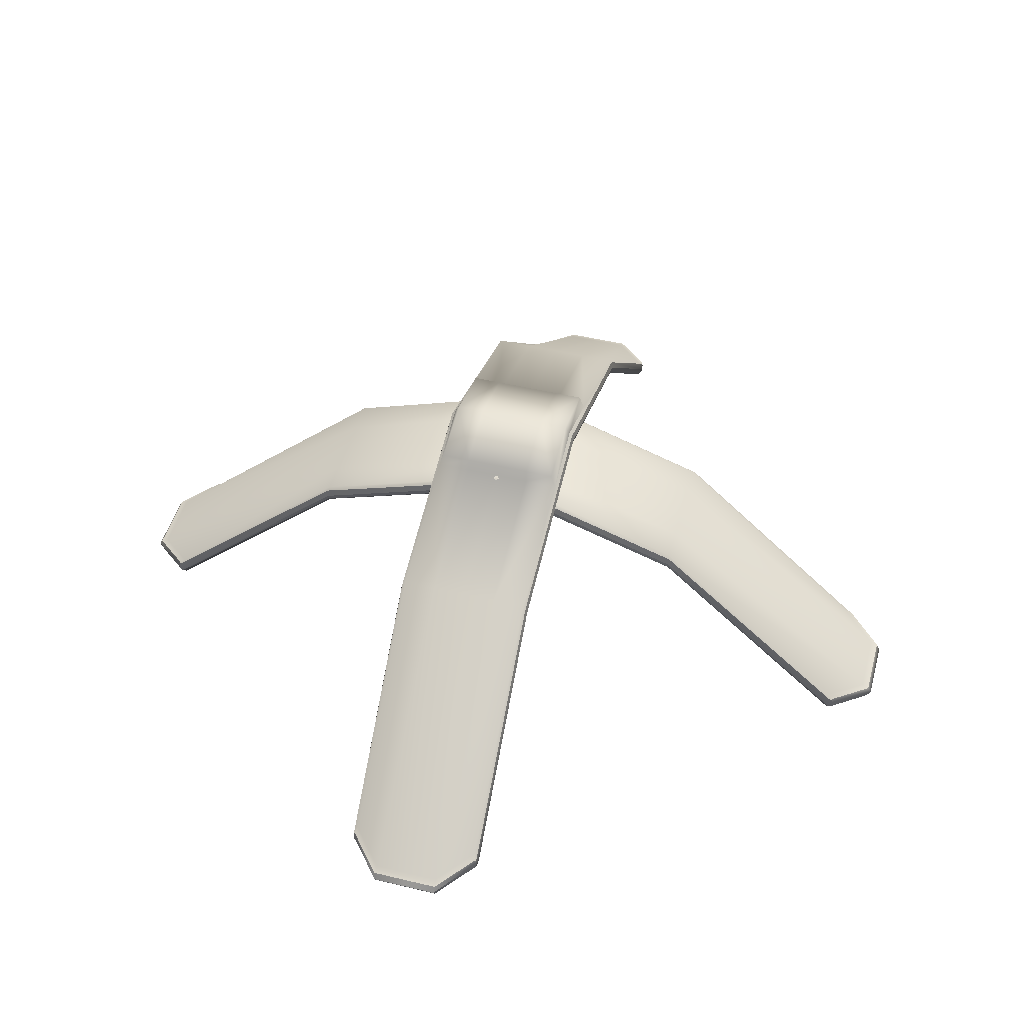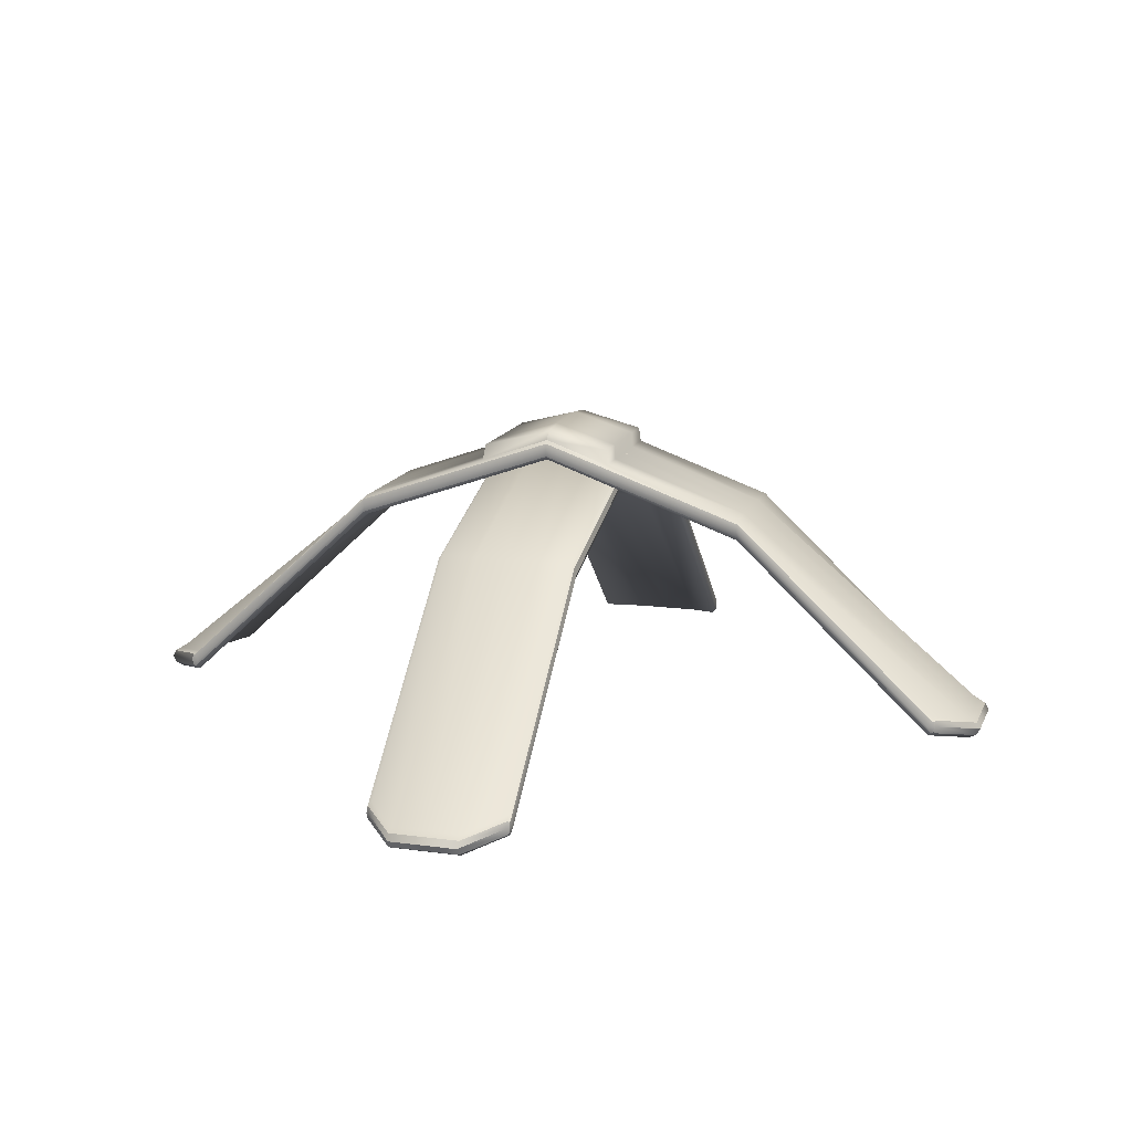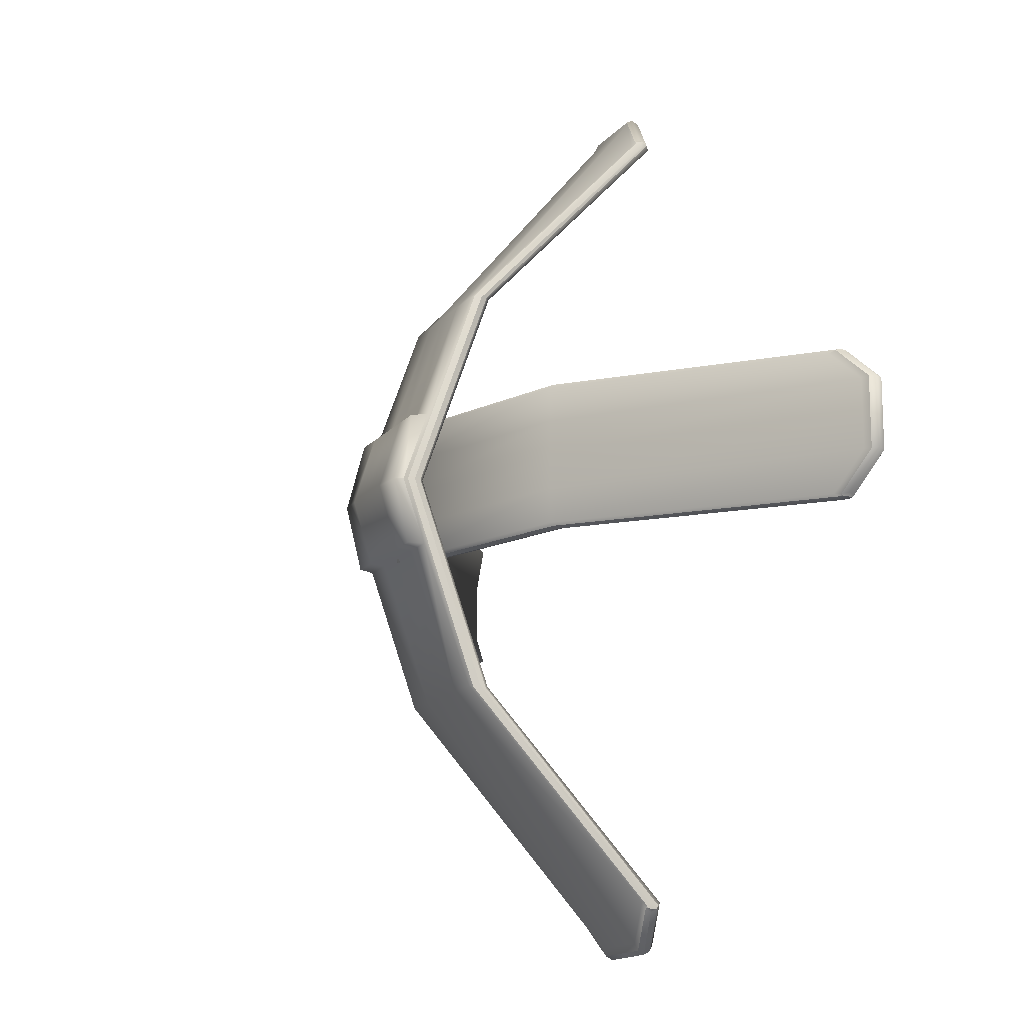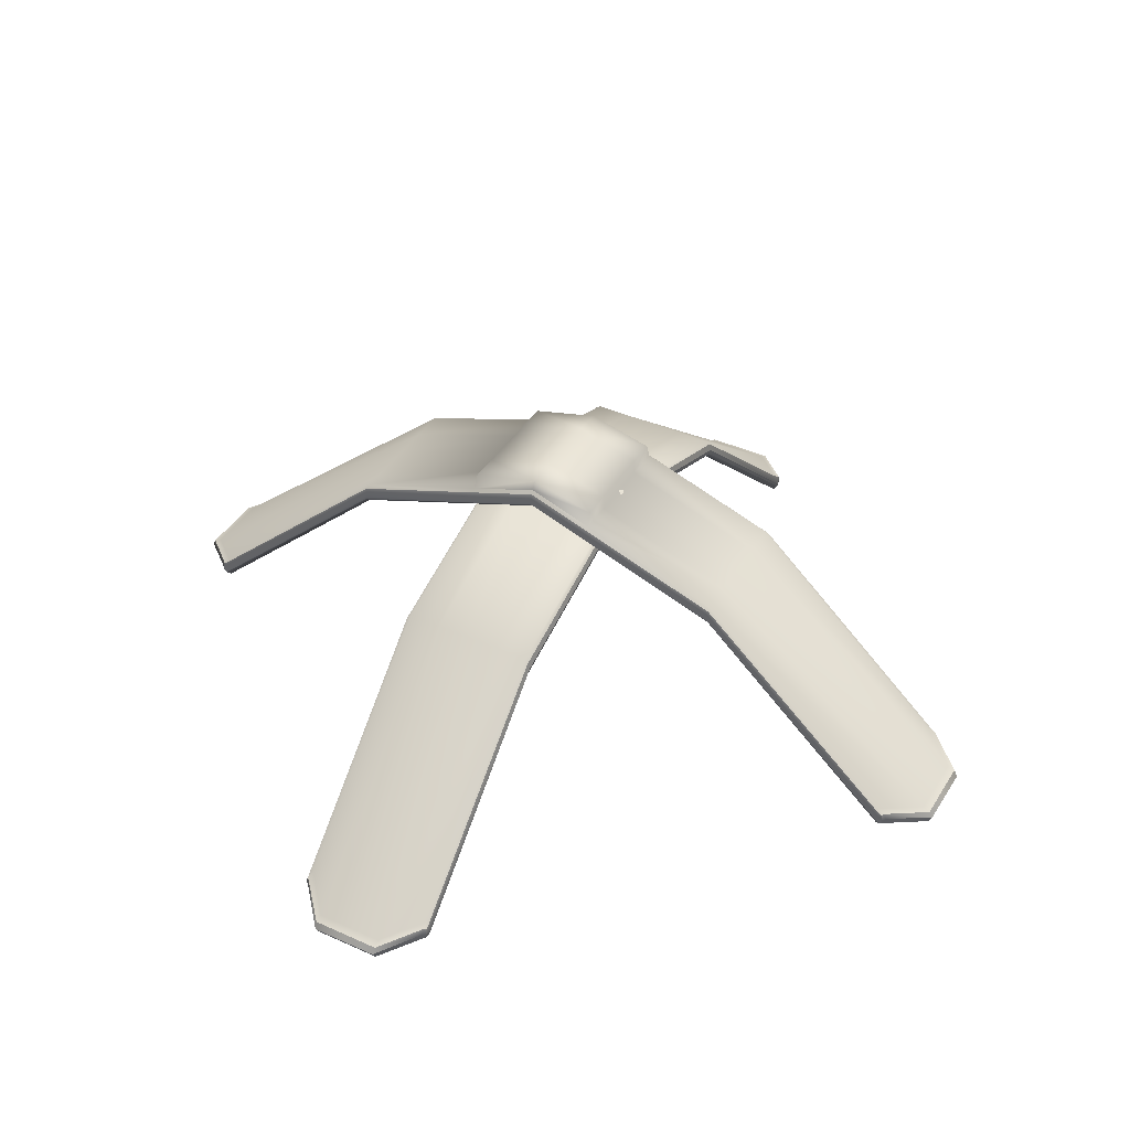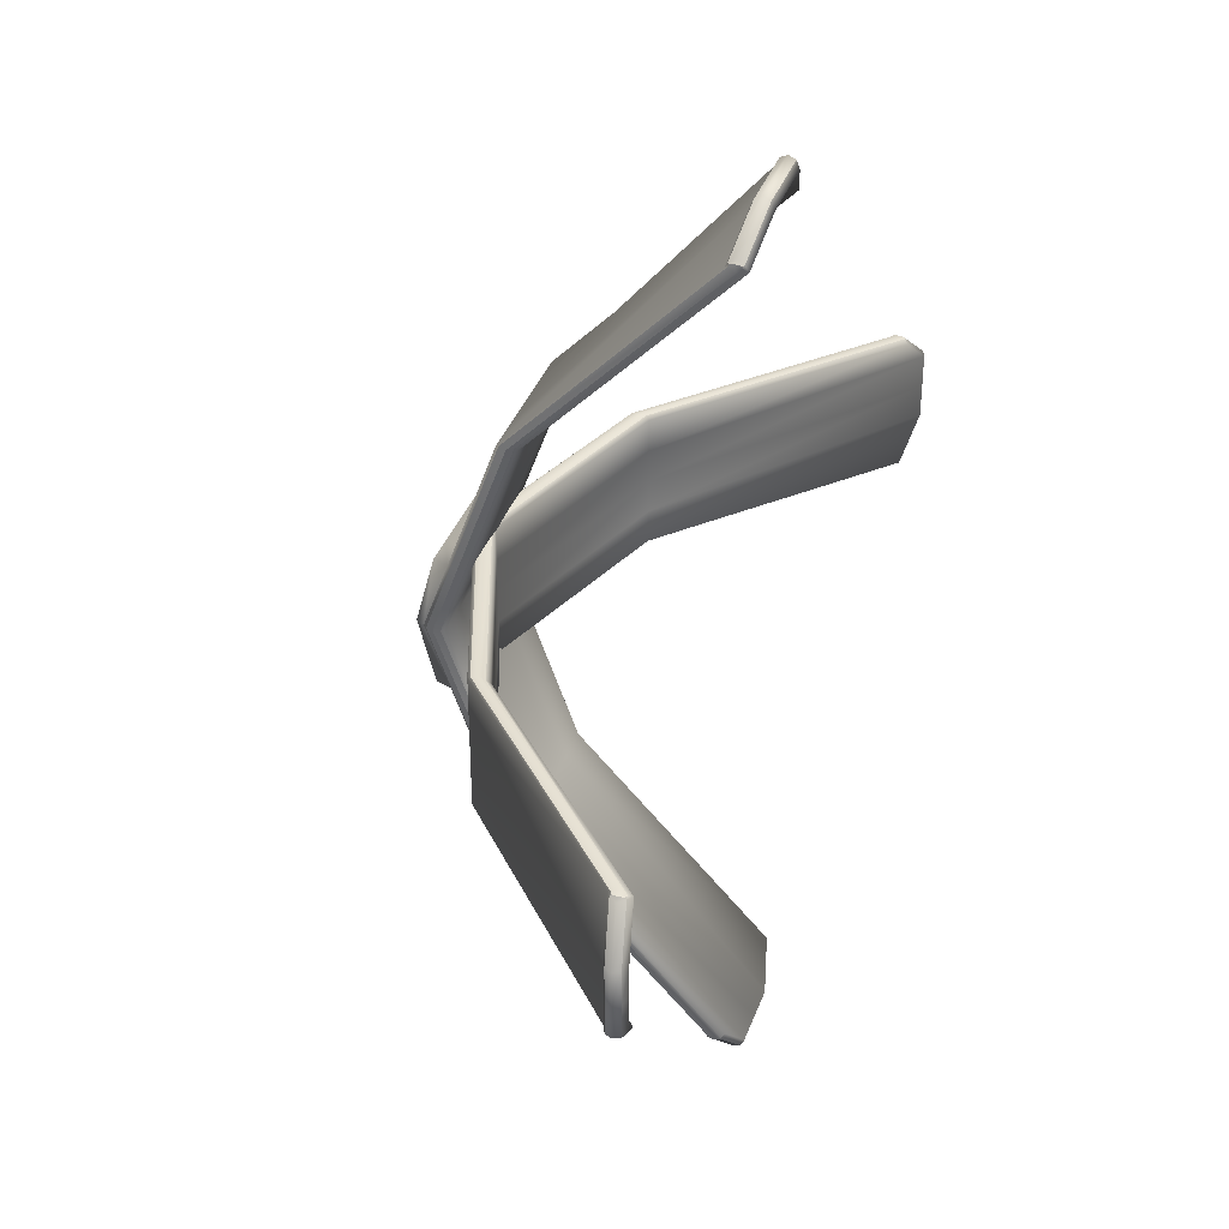
<metadata>
{"format":"obj","ext":"obj","renderer":"f3d","projection":"perspective","resolution":1024,"background":"white","views":[{"elev":47.5,"azim":15.2,"up":"+Z"},{"elev":14.4,"azim":-73.1,"up":"+Z"},{"elev":-15.4,"azim":64.6,"up":"+Y"},{"elev":40.7,"azim":-61.0,"up":"+Z"},{"elev":37.2,"azim":108.9,"up":"+Y"}]}
</metadata>
<code>
g default
v -1.29 2.11 14.76
v -1.29 2.112 14.76
v -1.291 2.113 14.76
v -1.291 2.112 14.76
v -1.291 2.11 14.76
v -1.29 2.111 14.76
v -1.331 2.113 14.76
v -1.332 2.112 14.76
v -1.332 2.11 14.76
v -1.332 2.111 14.76
v -1.331 2.11 14.76
v -1.331 2.112 14.76
v -1.291 1.869 14.76
v -1.29 1.87 14.76
v -1.29 1.872 14.76
v -1.29 1.871 14.76
v -1.291 1.872 14.76
v -1.291 1.87 14.76
v -1.332 1.872 14.76
v -1.332 1.87 14.76
v -1.331 1.869 14.76
v -1.331 1.87 14.76
v -1.331 1.872 14.76
v -1.332 1.871 14.76
v -1.291 1.872 14.76
v -1.29 1.871 14.76
v -1.291 1.87 14.76
v -1.332 1.871 14.76
v -1.331 1.872 14.76
v -1.331 1.87 14.76
v -1.29 2.111 14.76
v -1.291 2.11 14.76
v -1.291 2.112 14.76
v -1.331 2.112 14.76
v -1.331 2.11 14.76
v -1.332 2.111 14.76
v -1.29 2.112 14.76
v -1.332 2.112 14.76
v -1.29 1.87 14.76
v -1.332 1.87 14.76
v -1.29 1.87 14.76
v -1.332 1.87 14.76
v -1.29 2.112 14.76
v -1.332 2.112 14.76
v -1.331 1.991 14.84
v -1.291 1.991 14.84
v -1.29 1.991 14.84
v -1.29 1.991 14.84
v -1.29 1.991 14.83
v -1.291 1.991 14.83
v -1.331 1.991 14.83
v -1.332 1.991 14.83
v -1.332 1.991 14.84
v -1.332 1.991 14.84
v -1.291 1.932 14.82
v -1.331 1.932 14.82
v -1.332 1.931 14.82
v -1.332 1.932 14.81
v -1.332 1.931 14.81
v -1.331 1.932 14.81
v -1.291 1.932 14.81
v -1.29 1.931 14.81
v -1.29 1.932 14.81
v -1.29 1.931 14.82
v -1.291 2.05 14.82
v -1.331 2.05 14.82
v -1.332 2.051 14.82
v -1.332 2.05 14.81
v -1.332 2.051 14.81
v -1.331 2.05 14.81
v -1.291 2.05 14.81
v -1.29 2.051 14.81
v -1.29 2.05 14.81
v -1.29 2.051 14.82
v -1.321 2.05 14.82
v -1.321 1.932 14.82
v -1.321 1.861 14.76
v -1.321 1.859 14.76
v -1.321 1.858 14.76
v -1.321 1.859 14.75
v -1.321 1.861 14.75
v -1.321 1.932 14.81
v -1.321 1.991 14.83
v -1.321 2.05 14.81
v -1.321 2.121 14.75
v -1.321 2.123 14.75
v -1.321 2.124 14.76
v -1.321 2.123 14.76
v -1.321 2.121 14.76
v -1.311 2.05 14.82
v -1.311 1.932 14.82
v -1.311 1.861 14.76
v -1.311 1.859 14.76
v -1.311 1.858 14.76
v -1.311 1.859 14.75
v -1.311 1.861 14.75
v -1.311 1.932 14.81
v -1.311 1.991 14.83
v -1.311 2.05 14.81
v -1.311 2.121 14.75
v -1.311 2.123 14.75
v -1.311 2.124 14.76
v -1.311 2.123 14.76
v -1.311 2.121 14.76
v -1.301 2.05 14.82
v -1.301 1.932 14.82
v -1.301 1.861 14.76
v -1.301 1.859 14.76
v -1.301 1.858 14.76
v -1.301 1.859 14.75
v -1.301 1.861 14.75
v -1.301 1.932 14.81
v -1.301 1.991 14.83
v -1.301 2.05 14.81
v -1.301 2.121 14.75
v -1.301 2.123 14.75
v -1.301 2.124 14.76
v -1.301 2.123 14.76
v -1.301 2.121 14.76
v -1.331 1.972 14.83
v -1.321 1.972 14.83
v -1.311 1.972 14.83
v -1.301 1.972 14.83
v -1.291 1.972 14.83
v -1.29 1.972 14.83
v -1.29 1.972 14.83
v -1.29 1.972 14.83
v -1.291 1.972 14.83
v -1.301 1.972 14.83
v -1.311 1.972 14.83
v -1.321 1.972 14.83
v -1.331 1.972 14.83
v -1.332 1.972 14.83
v -1.332 1.972 14.83
v -1.332 1.972 14.83
v -1.332 2.012 14.83
v -1.331 2.012 14.83
v -1.321 2.012 14.83
v -1.311 2.012 14.83
v -1.301 2.012 14.83
v -1.291 2.012 14.83
v -1.29 2.012 14.83
v -1.29 2.012 14.83
v -1.29 2.012 14.83
v -1.291 2.012 14.83
v -1.301 2.012 14.83
v -1.311 2.012 14.83
v -1.321 2.012 14.83
v -1.331 2.012 14.83
v -1.332 2.012 14.83
v -1.332 2.012 14.83
v -1.301 1.991 14.84
v -1.301 1.972 14.84
v -1.293 1.972 14.84
v -1.293 1.991 14.84
v -1.329 1.991 14.84
v -1.329 1.972 14.84
v -1.321 1.972 14.84
v -1.321 1.991 14.84
v -1.311 1.972 14.84
v -1.311 1.991 14.84
v -1.329 2.011 14.84
v -1.321 2.011 14.84
v -1.311 2.011 14.84
v -1.301 2.011 14.84
v -1.293 2.011 14.84
g pCube4 group5
f 105 140 141 65
f 146 114 71 145
f 5 4 118 119
f 4 3 117 118
f 73 74 142 143
f 74 65 141 142
f 66 67 136 137
f 67 68 151 136
f 13 18 108 109
f 18 17 107 108
f 143 144 72 73
f 144 145 71 72
f 25 27 110 111
f 27 13 109 110
f 149 150 69 70
f 150 151 68 69
f 3 33 116 117
f 33 32 115 116
f 6 1 2 37
f 2 3 4 37
f 4 5 6 37
f 12 7 8 38
f 8 9 10 38
f 10 11 12 38
f 18 13 14 39
f 14 15 16 39
f 16 17 18 39
f 24 19 20 40
f 20 21 22 40
f 22 23 24 40
f 27 25 26 41
f 26 15 14 41
f 14 13 27 41
f 20 19 28 42
f 28 29 30 42
f 30 21 20 42
f 33 3 2 43
f 2 1 31 43
f 31 32 33 43
f 36 9 8 44
f 8 7 34 44
f 34 35 36 44
f 106 107 17 55
f 64 55 17 16
f 63 64 16 15
f 15 26 62 63
f 26 25 61 62
f 111 112 61 25
f 29 28 59 60
f 28 19 58 59
f 57 58 19 24
f 56 57 24 23
f 152 153 154 155
f 45 54 135 120
f 54 53 134 135
f 133 134 53 52
f 132 133 52 51
f 128 129 113 50
f 127 128 50 49
f 126 127 49 48
f 48 47 125 126
f 47 46 124 125
f 119 105 65 5
f 11 10 67 66
f 10 9 68 67
f 69 68 9 36
f 70 69 36 35
f 71 114 115 32
f 72 71 32 31
f 73 72 31 1
f 1 6 74 73
f 6 5 65 74
f 66 137 138 75
f 156 157 158 159
f 56 23 77 76
f 78 77 23 22
f 79 78 22 21
f 80 79 21 30
f 81 80 30 29
f 29 60 82 81
f 83 131 132 51
f 149 70 84 148
f 85 84 70 35
f 86 85 35 34
f 87 86 34 7
f 88 87 7 12
f 89 88 12 11
f 11 66 75 89
f 75 138 139 90
f 159 158 160 161
f 76 77 92 91
f 93 92 77 78
f 94 93 78 79
f 95 94 79 80
f 96 95 80 81
f 81 82 97 96
f 98 130 131 83
f 148 84 99 147
f 100 99 84 85
f 101 100 85 86
f 102 101 86 87
f 103 102 87 88
f 104 103 88 89
f 89 75 90 104
f 90 139 140 105
f 161 160 153 152
f 91 92 107 106
f 108 107 92 93
f 109 108 93 94
f 110 109 94 95
f 111 110 95 96
f 96 97 112 111
f 113 129 130 98
f 147 99 114 146
f 115 114 99 100
f 116 115 100 101
f 117 116 101 102
f 118 117 102 103
f 119 118 103 104
f 104 90 105 119
f 120 56 76 121
f 122 121 76 91
f 123 122 91 106
f 124 123 106 55
f 125 124 55 64
f 126 125 64 63
f 63 62 127 126
f 62 61 128 127
f 61 112 129 128
f 130 129 112 97
f 131 130 97 82
f 132 131 82 60
f 60 59 133 132
f 59 58 134 133
f 135 134 58 57
f 120 135 57 56
f 137 136 54 45
f 163 162 156 159
f 164 163 159 161
f 165 164 161 152
f 166 165 152 155
f 142 141 46 47
f 143 142 47 48
f 48 49 144 143
f 49 50 145 144
f 113 146 145 50
f 98 147 146 113
f 83 148 147 98
f 51 149 148 83
f 51 52 150 149
f 52 53 151 150
f 136 151 53 54
f 123 124 154 153
f 124 46 155 154
f 45 120 157 156
f 120 121 158 157
f 121 122 160 158
f 122 123 153 160
f 138 137 162 163
f 137 45 156 162
f 139 138 163 164
f 140 139 164 165
f 141 140 165 166
f 46 141 166 155
g default
v -1.192 1.97 14.75
v -1.19 1.97 14.75
v -1.189 1.971 14.75
v -1.19 1.971 14.75
v -1.192 1.971 14.75
v -1.191 1.97 14.75
v -1.189 2.011 14.75
v -1.19 2.012 14.75
v -1.192 2.012 14.75
v -1.191 2.012 14.75
v -1.192 2.011 14.75
v -1.19 2.011 14.75
v -1.433 1.971 14.75
v -1.432 1.97 14.75
v -1.43 1.97 14.75
v -1.431 1.97 14.75
v -1.43 1.971 14.75
v -1.432 1.971 14.75
v -1.43 2.012 14.75
v -1.432 2.012 14.75
v -1.433 2.011 14.75
v -1.432 2.011 14.75
v -1.43 2.011 14.75
v -1.431 2.012 14.75
v -1.43 1.971 14.75
v -1.431 1.97 14.75
v -1.432 1.971 14.75
v -1.431 2.012 14.75
v -1.43 2.011 14.75
v -1.432 2.011 14.75
v -1.191 1.97 14.75
v -1.192 1.971 14.75
v -1.19 1.971 14.75
v -1.19 2.011 14.75
v -1.192 2.011 14.75
v -1.191 2.012 14.75
v -1.19 1.97 14.75
v -1.19 2.012 14.75
v -1.432 1.97 14.75
v -1.432 2.012 14.75
v -1.432 1.97 14.75
v -1.432 2.012 14.75
v -1.19 1.97 14.75
v -1.19 2.012 14.75
v -1.311 2.011 14.83
v -1.311 1.971 14.83
v -1.311 1.97 14.83
v -1.311 1.97 14.83
v -1.311 1.97 14.83
v -1.311 1.971 14.83
v -1.311 2.011 14.83
v -1.311 2.012 14.83
v -1.311 2.012 14.83
v -1.311 2.012 14.83
v -1.37 1.971 14.81
v -1.37 2.011 14.81
v -1.371 2.012 14.81
v -1.37 2.012 14.81
v -1.371 2.012 14.81
v -1.37 2.011 14.8
v -1.37 1.971 14.8
v -1.371 1.97 14.81
v -1.37 1.97 14.81
v -1.371 1.97 14.81
v -1.252 1.971 14.81
v -1.252 2.011 14.81
v -1.251 2.012 14.81
v -1.252 2.012 14.81
v -1.251 2.012 14.81
v -1.252 2.011 14.8
v -1.252 1.971 14.8
v -1.251 1.97 14.81
v -1.252 1.97 14.81
v -1.251 1.97 14.81
v -1.252 2.001 14.81
v -1.311 2.001 14.83
v -1.37 2.001 14.81
v -1.441 2.001 14.75
v -1.443 2.001 14.75
v -1.444 2.001 14.75
v -1.443 2.001 14.75
v -1.441 2.001 14.75
v -1.37 2.001 14.8
v -1.311 2.001 14.83
v -1.252 2.001 14.8
v -1.181 2.001 14.75
v -1.179 2.001 14.75
v -1.178 2.001 14.75
v -1.179 2.001 14.75
v -1.181 2.001 14.75
v -1.252 1.991 14.81
v -1.311 1.991 14.83
v -1.37 1.991 14.81
v -1.441 1.991 14.75
v -1.443 1.991 14.75
v -1.444 1.991 14.75
v -1.443 1.991 14.75
v -1.441 1.991 14.75
v -1.37 1.991 14.8
v -1.311 1.991 14.83
v -1.252 1.991 14.8
v -1.181 1.991 14.75
v -1.179 1.991 14.75
v -1.178 1.991 14.75
v -1.179 1.991 14.75
v -1.181 1.991 14.75
v -1.252 1.981 14.81
v -1.311 1.981 14.83
v -1.37 1.981 14.81
v -1.441 1.981 14.75
v -1.443 1.981 14.75
v -1.444 1.981 14.75
v -1.443 1.981 14.75
v -1.441 1.981 14.75
v -1.37 1.981 14.8
v -1.311 1.981 14.83
v -1.252 1.981 14.8
v -1.181 1.981 14.75
v -1.179 1.981 14.75
v -1.178 1.981 14.75
v -1.179 1.981 14.75
v -1.181 1.981 14.75
g group5 pCube2
f 273 274 212 231
f 282 283 237 216
f 171 170 287 288
f 170 169 286 287
f 239 240 213 214
f 240 231 212 213
f 232 233 220 211
f 233 234 219 220
f 179 184 277 278
f 184 183 276 277
f 214 215 238 239
f 215 216 237 238
f 191 193 279 280
f 193 179 278 279
f 217 218 235 236
f 218 219 234 235
f 169 199 285 286
f 199 198 284 285
f 172 167 168 203
f 168 169 170 203
f 170 171 172 203
f 178 173 174 204
f 174 175 176 204
f 176 177 178 204
f 184 179 180 205
f 180 181 182 205
f 182 183 184 205
f 190 185 186 206
f 186 187 188 206
f 188 189 190 206
f 193 191 192 207
f 192 181 180 207
f 180 179 193 207
f 186 185 194 208
f 194 195 196 208
f 196 187 186 208
f 199 169 168 209
f 168 167 197 209
f 197 198 199 209
f 202 175 174 210
f 174 173 200 210
f 200 201 202 210
f 275 276 183 221
f 230 221 183 182
f 229 230 182 181
f 181 192 228 229
f 192 191 227 228
f 280 281 227 191
f 195 194 225 226
f 194 185 224 225
f 223 224 185 190
f 222 223 190 189
f 274 275 221 212
f 211 220 223 222
f 220 219 224 223
f 225 224 219 218
f 226 225 218 217
f 227 281 282 216
f 228 227 216 215
f 229 228 215 214
f 214 213 230 229
f 213 212 221 230
f 288 273 231 171
f 177 176 233 232
f 176 175 234 233
f 235 234 175 202
f 236 235 202 201
f 237 283 284 198
f 238 237 198 197
f 239 238 197 167
f 167 172 240 239
f 172 171 231 240
f 232 211 242 241
f 211 222 243 242
f 222 189 244 243
f 245 244 189 188
f 246 245 188 187
f 247 246 187 196
f 248 247 196 195
f 195 226 249 248
f 250 249 226 217
f 217 236 251 250
f 252 251 236 201
f 253 252 201 200
f 254 253 200 173
f 255 254 173 178
f 256 255 178 177
f 177 232 241 256
f 241 242 258 257
f 242 243 259 258
f 243 244 260 259
f 261 260 244 245
f 262 261 245 246
f 263 262 246 247
f 264 263 247 248
f 248 249 265 264
f 266 265 249 250
f 250 251 267 266
f 268 267 251 252
f 269 268 252 253
f 270 269 253 254
f 271 270 254 255
f 272 271 255 256
f 256 241 257 272
f 257 258 274 273
f 258 259 275 274
f 259 260 276 275
f 277 276 260 261
f 278 277 261 262
f 279 278 262 263
f 280 279 263 264
f 264 265 281 280
f 282 281 265 266
f 266 267 283 282
f 284 283 267 268
f 285 284 268 269
f 286 285 269 270
f 287 286 270 271
f 288 287 271 272
f 272 257 273 288

</code>
